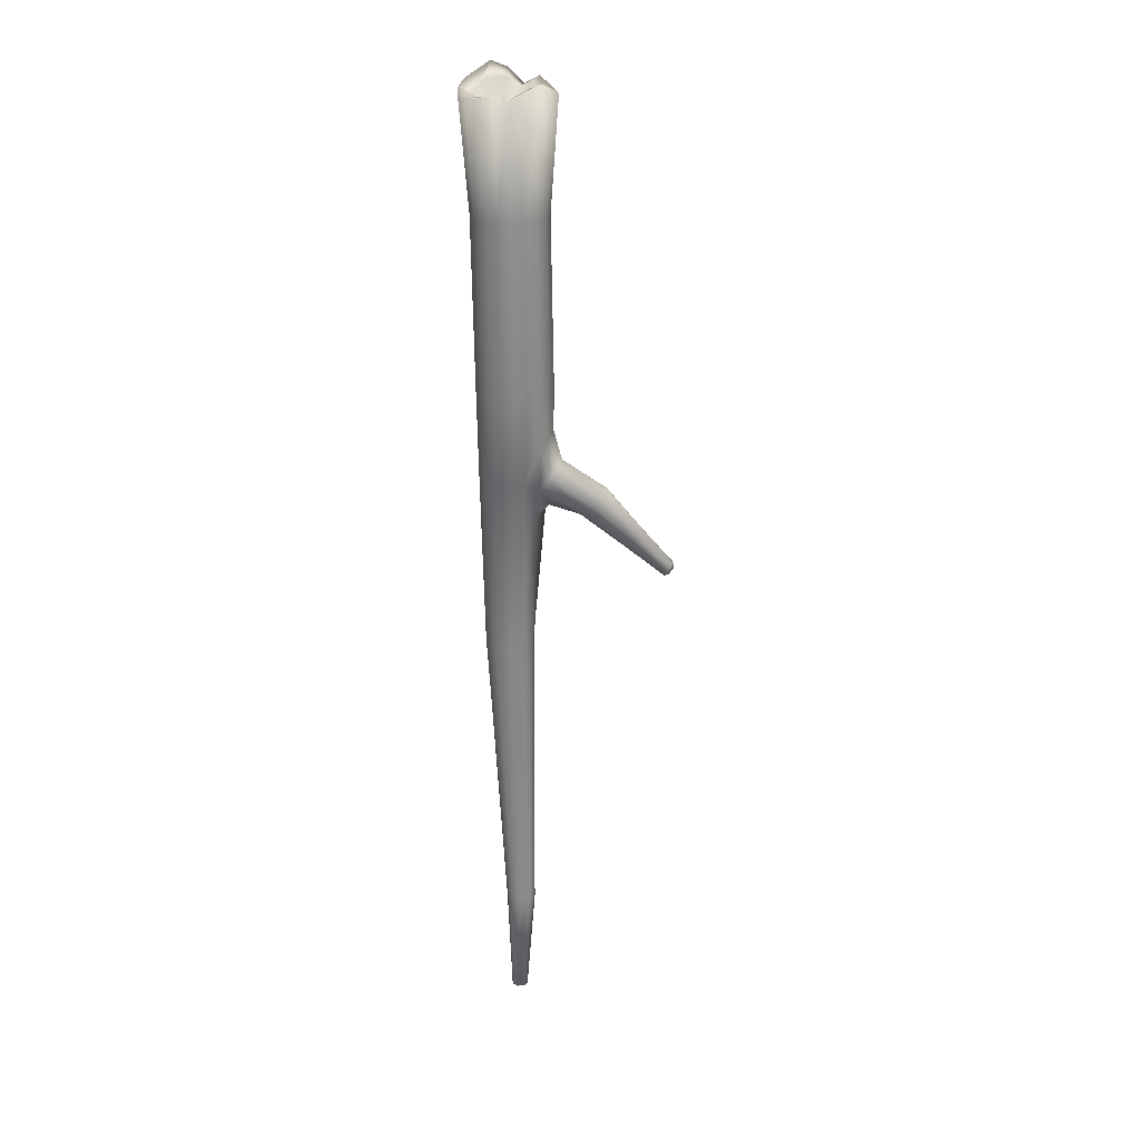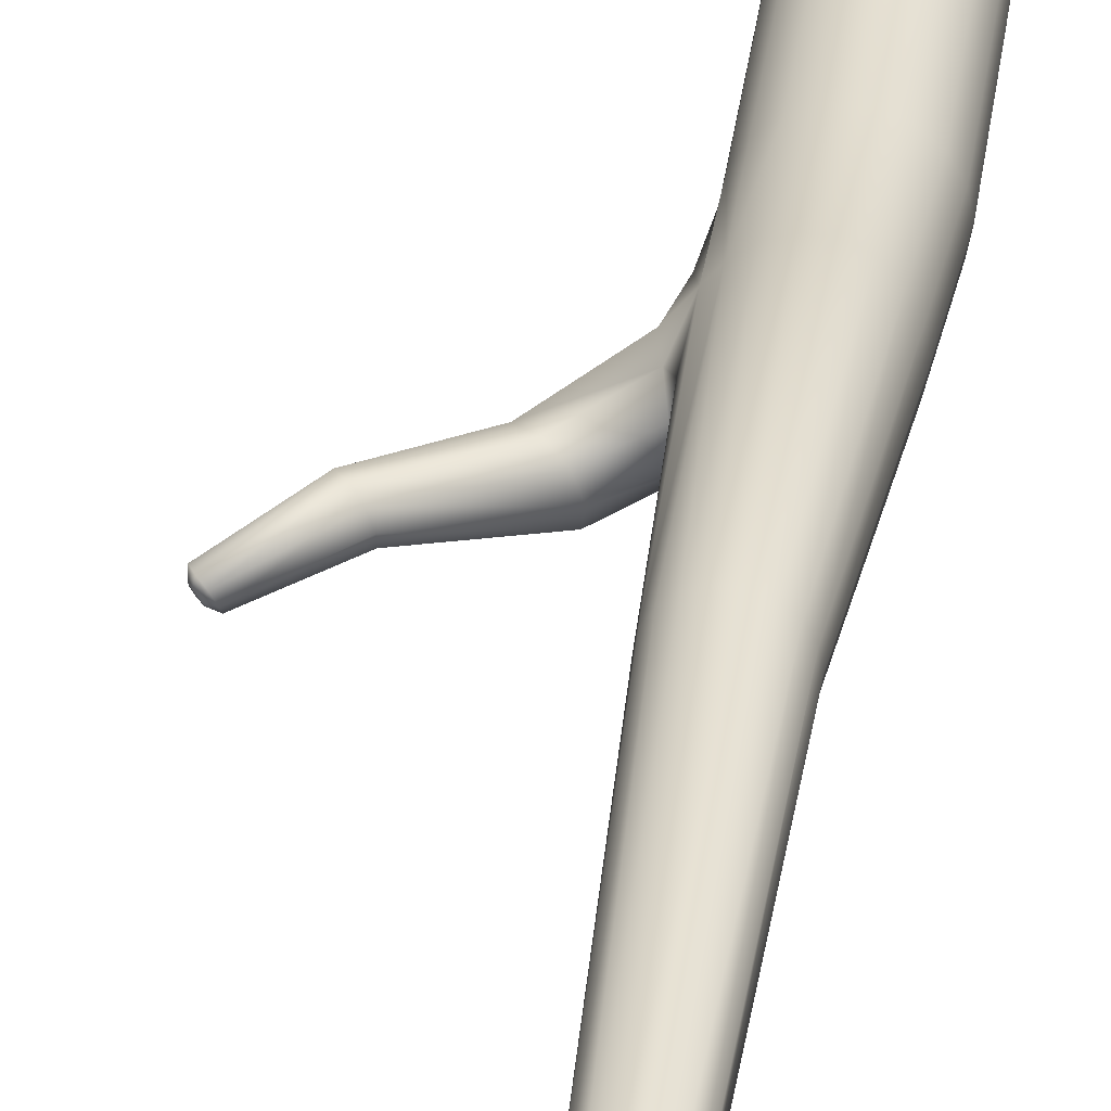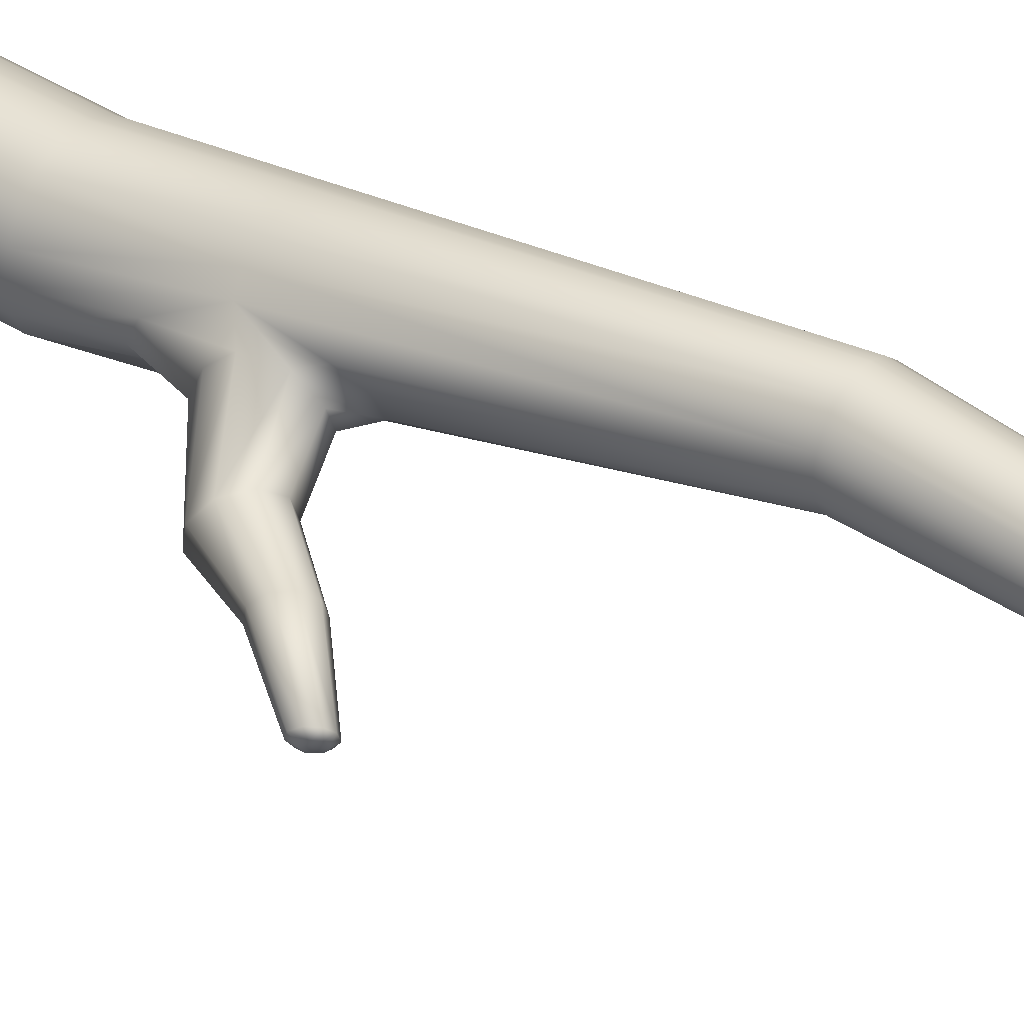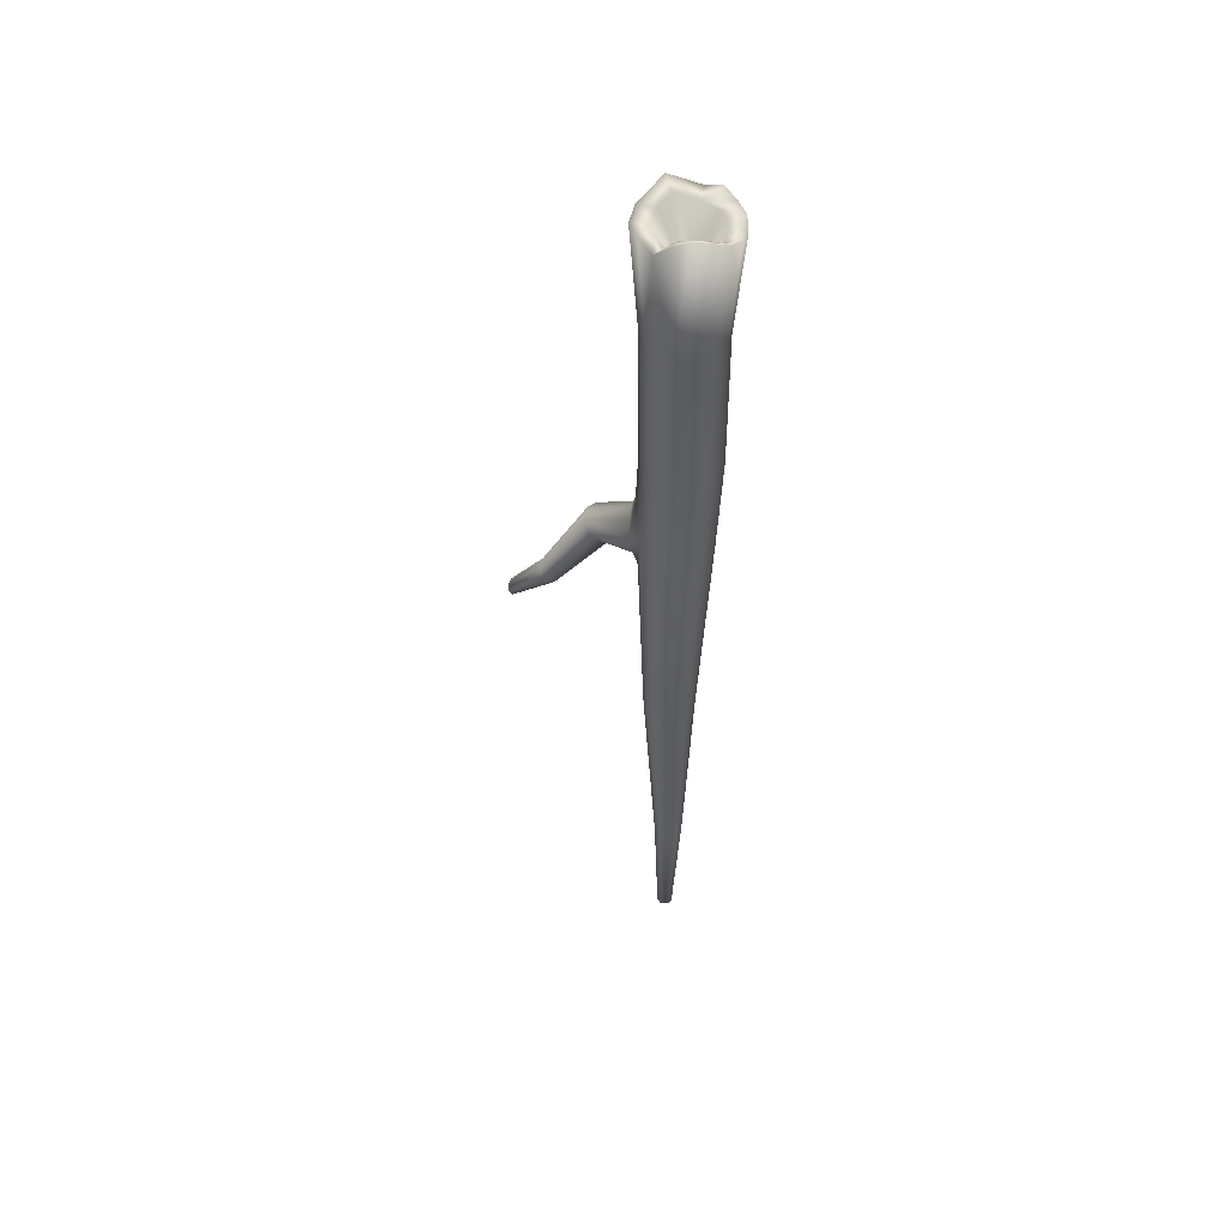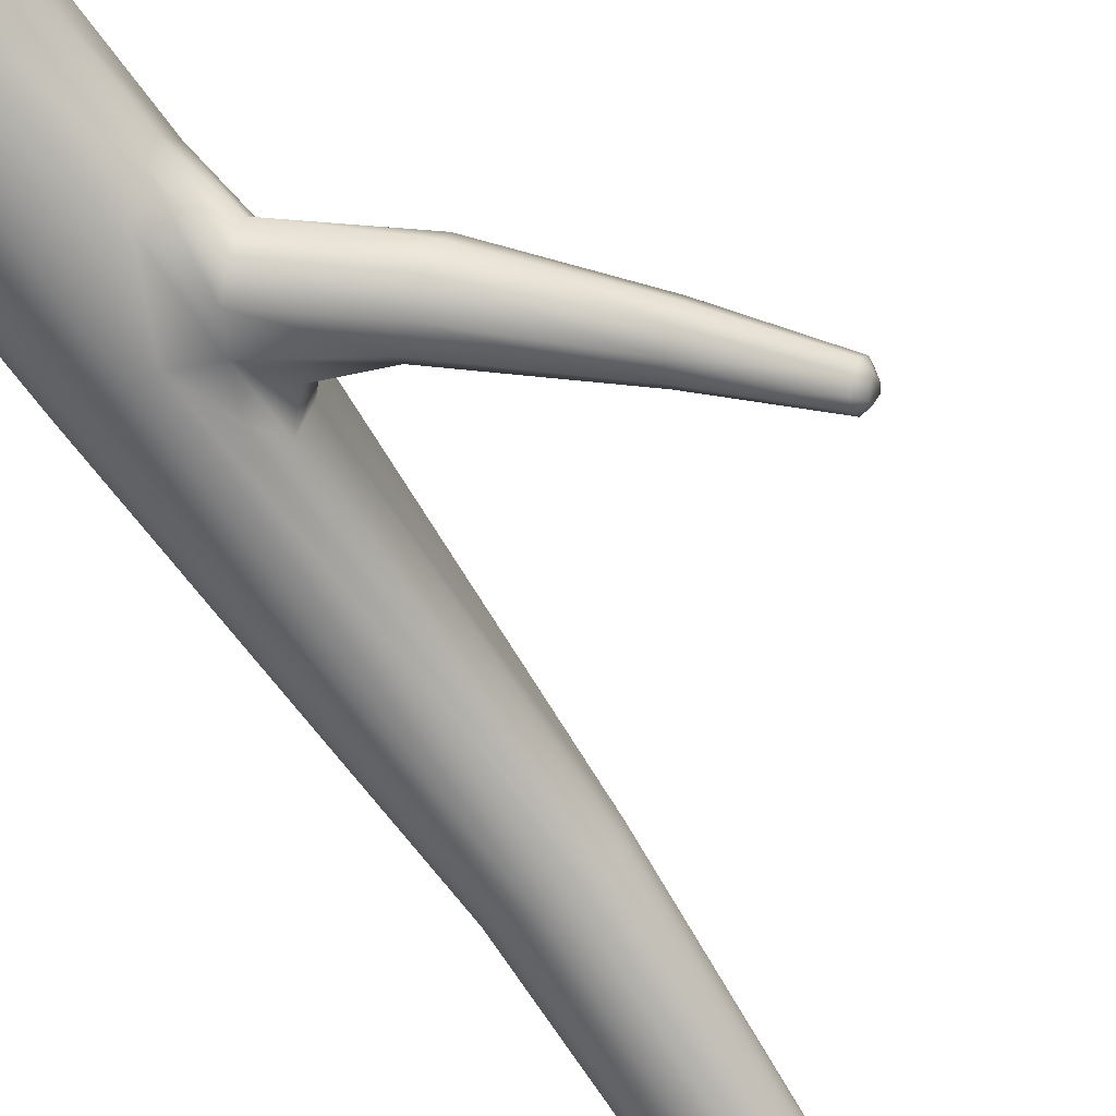
<metadata>
{"format":"obj","ext":"obj","renderer":"f3d","projection":"perspective","resolution":1024,"background":"white","views":[{"elev":25.2,"azim":-12.5,"up":"+Z"},{"elev":34.9,"azim":-171.9,"up":"+Y"},{"elev":37.7,"azim":125.1,"up":"+Y"},{"elev":51.3,"azim":-172.4,"up":"+Z"},{"elev":-72.1,"azim":33.4,"up":"+Y"}]}
</metadata>
<code>
v  92.01 -16.24 -201.1
v  93.3 -14.42 -200.6
v  92.74 -14.64 -196.6
v  90.4 -17.94 -197.6
v  89.94 -14.48 -205.5
v  89.84 -16.28 -204
v  86.48 -18 -203.5
v  86.74 -14.75 -206
v  93.84 -10.94 -198.2
v  93 -11.57 -203.3
v  91.8 -11.59 -205.3
v  91.12 -8.601 -205.1
v  93.2 -8.558 -201.5
v  71.68 -6.367 -171.6
v  70.84 -12.21 -170.1
v  67.71 -17.06 -172
v  63.76 -18.58 -176.3
v  87.92 -19.26 -200.7
v  60.93 -16.03 -181.1
v  60.52 -10.7 -183.9
v  62.63 -5.126 -183.6
v  88.58 -11.04 -206.3
v  66.29 -1.816 -180.3
v  69.88 -2.308 -175.6
v  41.23 -12.35 -140.5
v  44.96 -18.63 -135.7
v  44.13 -27.14 -134.1
v  39.1 -33.91 -136.3
v  32.23 -35.78 -141.3
v  26.74 -31.86 -146.8
v  25.19 -23.99 -150.2
v  28.37 -15.83 -150
v  34.72 -11.22 -146.3
v  14.78 -4.677 -117.9
v  15.09 -14.35 -113.9
v  12.08 1.987 -138.7
v  14.52 2.986 -126.5
v  10.2 -21.1 -117
v  3.75 -24.56 -123.3
v  -1.285 -20.85 -132.9
v  5.751 -14.97 -145.3
v  9.978 -6.124 -145.8
v  11.35 -2.087 -98.54
v  9.999 -11.51 -93.51
v  5.804 -17.23 -95.37
v  -1.109 -24.87 -102.4
v  -1.444 -12.59 -153.8
v  3.837 -3.069 -152.3
v  8.901 19.93 130.7
v  16.22 1.285 123.2
v  9.174 8.82 49.65
v  0.5813 26.41 124.7
v  4.697 16.57 49.65
v  -2.163 22.33 49.65
v  0.9792 13.87 127.8
v  9.103 -0.3936 -61.77
v  4.639 7.338 -61.77
v  -10.58 25.39 49.65
v  -9.624 29.85 134.7
v  -2.201 13.08 -61.77
v  -9.937 7.309 96.34
v  -9.068 1.266 96.4
v  5.876 1.389 122.8
v  -11.42 20.51 130.5
v  -4.589 18.2 123.8
v  10.73 0.0011 49.65
v  10.65 -9.186 -61.77
v  -10.59 16.13 -61.77
v  2.699 14.42 -119.7
v  -3.467 19.59 -119.7
v  2.796 -9.776 125.6
v  14.33 -10.69 125.7
v  -10.26 -4.33 96.32
v  -20.48 29.85 139.3
v  9.174 -8.817 49.65
v  9.103 -17.98 -61.77
v  -1.982 31.5 -259.5
v  0.9808 26.36 -259.5
v  -5.465 -5.365 -456.4
v  -9.952 -0.0181 -456.4
v  -19.53 25.39 49.65
v  -19.52 16.13 -61.77
v  -11.03 22.34 -119.7
v  -6.522 35.31 -259.5
v  -21.41 1.266 96.44
v  -19.55 6.915 96.31
v  -25.52 18.2 130.8
v  4.697 -16.57 49.65
v  4.639 -25.71 -61.77
v  2.01 20.53 -259.5
v  -27.95 22.33 49.65
v  -27.91 13.08 -61.77
v  -19.08 22.34 -119.7
v  -12.09 37.33 -259.5
v  -19.97 -4.397 96.38
v  -4.589 -17.6 130.4
v  -2.163 -22.33 49.65
v  -2.201 -31.45 -61.77
v  0.9809 14.69 -259.5
v  -5.465 -12.35 -456.4
v  -9.723 1.942 -542.1
v  -12.22 4.915 -542.1
v  -39.01 19.93 130.7
v  -34.72 12.52 124.8
v  -34.81 16.57 49.65
v  -34.75 7.338 -61.77
v  -26.64 19.59 -120.8
v  -18.02 37.33 -259.5
v  -20.16 -0.018 -456.4
v  0.5813 -27.08 134.7
v  -18.69 -20.08 124.4
v  -10.58 -25.39 49.65
v  -10.59 -34.5 -61.77
v  -1.982 9.559 -259.5
v  -9.723 -1.94 -542.1
v  -13.21 0.0012 -544.3
v  -17.89 4.915 -542.1
v  -39.28 8.82 49.65
v  -39.21 -0.3936 -61.77
v  -32.81 14.42 -122.6
v  -23.59 35.31 -259.5
v  -19.53 -25.39 49.65
v  -19.52 -34.5 -61.77
v  -6.522 5.75 -259.5
v  -9.952 -17.69 -456.4
v  -12.22 -4.913 -542.1
v  -16.9 0.0012 -544.3
v  -20.39 1.942 -542.1
v  -24.64 -5.365 -456.4
v  -40.84 0.0011 49.65
v  -40.76 -9.186 -61.77
v  -44.44 11.21 127.2
v  -36.83 7.445 -124.5
v  -28.13 31.5 -259.5
v  -46.33 1.285 123.2
v  -35.98 1.389 122.8
v  -34.72 -6.628 124.4
v  -31.09 -12.92 124.4
v  -27.95 -22.33 49.65
v  -27.91 -31.45 -61.77
v  -12.09 3.723 -259.5
v  -20.16 -17.69 -456.4
v  -17.89 -4.913 -542.1
v  -20.39 -1.94 -542.1
v  -24.64 -12.35 -456.4
v  -39.28 -8.817 49.65
v  -39.21 -17.98 -61.77
v  -38.23 -0.4819 -127.3
v  -31.09 26.36 -259.5
v  -44.44 -10.69 125.7
v  -39.01 -20.1 125.7
v  -30.69 -27.08 129.9
v  -20.48 -30.8 125.7
v  -34.81 -16.57 49.65
v  -34.75 -25.71 -61.77
v  -26.64 -20.55 -127.3
v  -19.08 -23.31 -127.3
v  -18.02 3.723 -259.5
v  -32.12 20.53 -259.5
v  -36.83 -8.409 -127.3
v  -32.81 -15.38 -127.3
v  -23.59 5.75 -259.5
v  -28.13 9.559 -259.5
v  -31.09 14.69 -259.5
v  8.518 4.646 -146.1
v  7.386 9.189 -120.6
v  -12.08 -23.24 -127.6
v  -6.031 -18.56 -145.3
o Cylinder003
g Cylinder003
f 1 2 3 4
f 5 6 7 8
f 2 9 3
f 10 11 12 13
f 9 14 15 3
f 3 15 16 4
f 4 16 17 18
f 18 17 19 7
f 7 19 20 8
f 8 20 21 22
f 22 21 23 12
f 12 23 24 13
f 13 24 14 9
f 14 24 25 26
f 15 14 26 27
f 16 15 27 28
f 17 16 28 29
f 19 17 29 30
f 20 19 30 31
f 21 20 31 32
f 23 21 32 33
f 24 23 33 25
f 26 34 35 27
f 25 33 36 37
f 28 27 35 38
f 29 28 38 39
f 30 29 39 40
f 31 30 40 41
f 33 32 42 36
f 35 34 43 44
f 38 35 44 45
f 39 38 45 46
f 47 48 42 41
f 49 50 51
f 52 49 53 54
f 49 52 55
f 53 51 56 57
f 52 54 58 59
f 54 53 57 60
f 55 61 62 63
f 52 64 65
f 55 65 61
f 51 66 67 56
f 58 54 60 68
f 60 57 69 70
f 71 72 63
f 71 63 62 73
f 74 64 59
f 50 72 75 66
f 66 75 76 67
f 77 78 79 80
f 74 59 58 81
f 81 58 68 82
f 68 60 70 83
f 77 80 84
f 85 62 61 86
f 74 87 64
f 64 87 86 61
f 75 88 89 76
f 90 79 78
f 91 81 82 92
f 82 68 83 93
f 94 84 80
f 73 62 85 95
f 71 73 96
f 72 88 75
f 88 97 98 89
f 76 89 45 44
f 90 99 100 79
f 79 101 102 80
f 74 103 104 87
f 105 91 92 106
f 92 82 93 107
f 108 94 80 109
f 71 96 110 72
f 104 86 87
f 96 73 95 111
f 97 112 113 98
f 114 100 99
f 100 115 101 79
f 101 116 102
f 80 102 117 109
f 118 105 106 119
f 103 91 105
f 106 92 107 120
f 108 109 121
f 110 112 97
f 112 122 123 113
f 114 124 125 100
f 125 126 115 100
f 115 116 101
f 102 116 127 117
f 109 117 128 129
f 130 118 119 131
f 103 105 118 132
f 119 106 120 133
f 134 121 109 129
f 132 135 136 104
f 137 85 136
f 111 95 138
f 103 132 104
f 122 139 140 123
f 141 125 124
f 142 143 126 125
f 126 116 115
f 143 127 116 126
f 144 127 143
f 128 127 144
f 117 127 128
f 129 128 144 145
f 146 130 131 147
f 135 132 118 130
f 131 119 133 148
f 134 129 149
f 135 150 137 136
f 150 151 138 137
f 152 111 151
f 152 153 111
f 153 152 139 122
f 139 154 155 140
f 123 140 156 157
f 141 158 142 125
f 145 144 143 142
f 149 129 145 159
f 154 146 147 155
f 135 130 146 150
f 147 131 148 160
f 151 150 146 154
f 151 154 139 152
f 140 155 161 156
f 158 162 142
f 163 164 145 142
f 155 147 160 161
f 159 145 164
f 163 142 162
f 48 99 90 165
f 43 67 76 44
f 45 89 98 46
f 69 77 84 70
f 70 84 94 83
f 83 94 108 93
f 93 108 121 107
f 107 121 134 120
f 120 134 149 133
f 133 149 159 148
f 156 162 158 157
f 148 159 164 160
f 161 163 162 156
f 160 164 163 161
f 69 57 56 166
f 42 32 31 41
f 42 48 165 36
f 47 114 99 48
f 46 167 40 39
f 26 25 37 34
f 36 165 166 37
f 37 166 43 34
f 113 123 157 167
f 167 157 158 141
f 78 77 69 166
f 165 90 78 166
f 166 56 67 43
f 46 98 113 167
f 167 141 124 168
f 40 168 47 41
f 40 167 168
f 72 50 63
f 52 65 55
f 52 59 64
f 111 138 151
f 49 55 63
f 65 64 61
f 104 136 85 86
f 110 97 88
f 110 88 72
f 110 96 111 153
f 153 122 112
f 110 153 112
f 51 53 49
f 50 66 51
f 49 63 50
f 74 81 91
f 74 91 103
f 1 18 6
f 5 22 11
f 2 5 11 10
f 10 13 9
f 2 10 9
f 1 4 18
f 18 7 6
f 22 12 11
f 5 8 22
f 2 1 6 5
f 47 168 124 114
f 137 138 95 85

</code>
